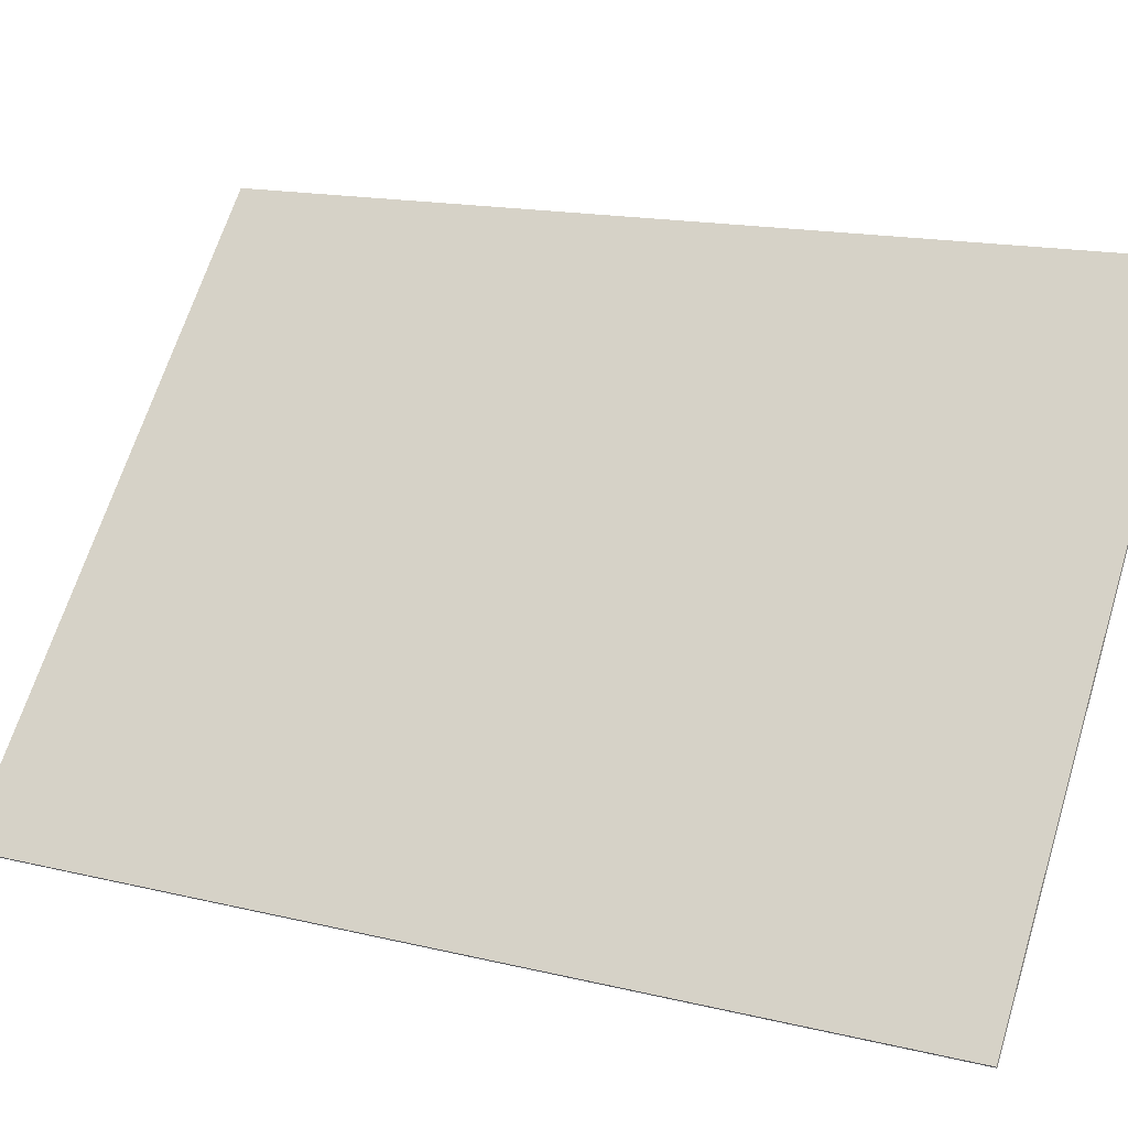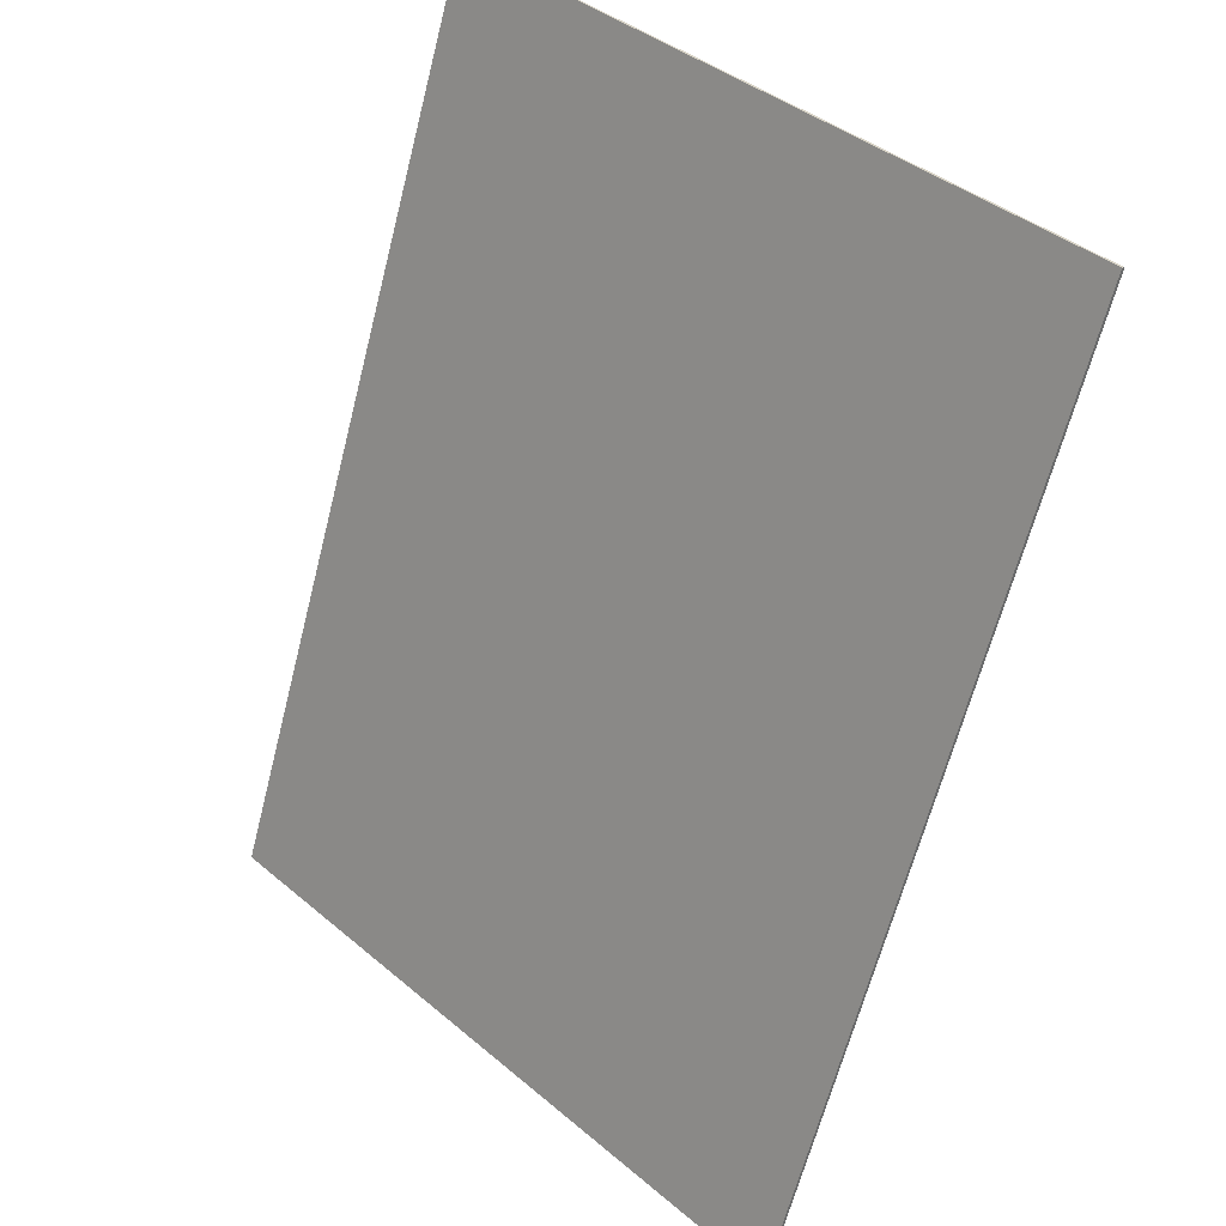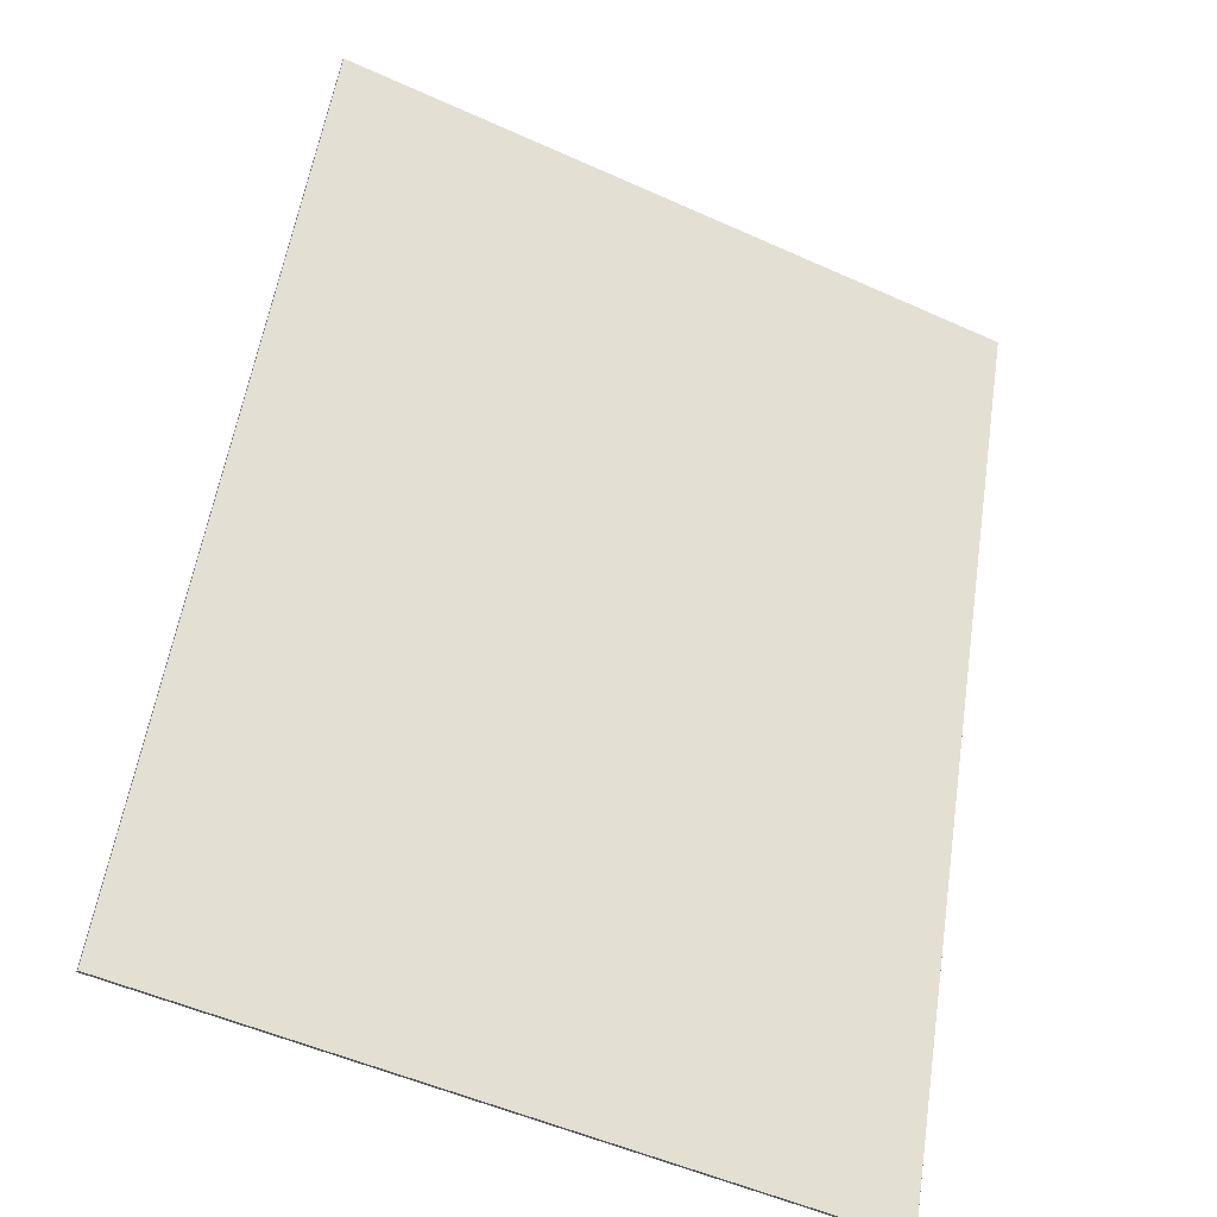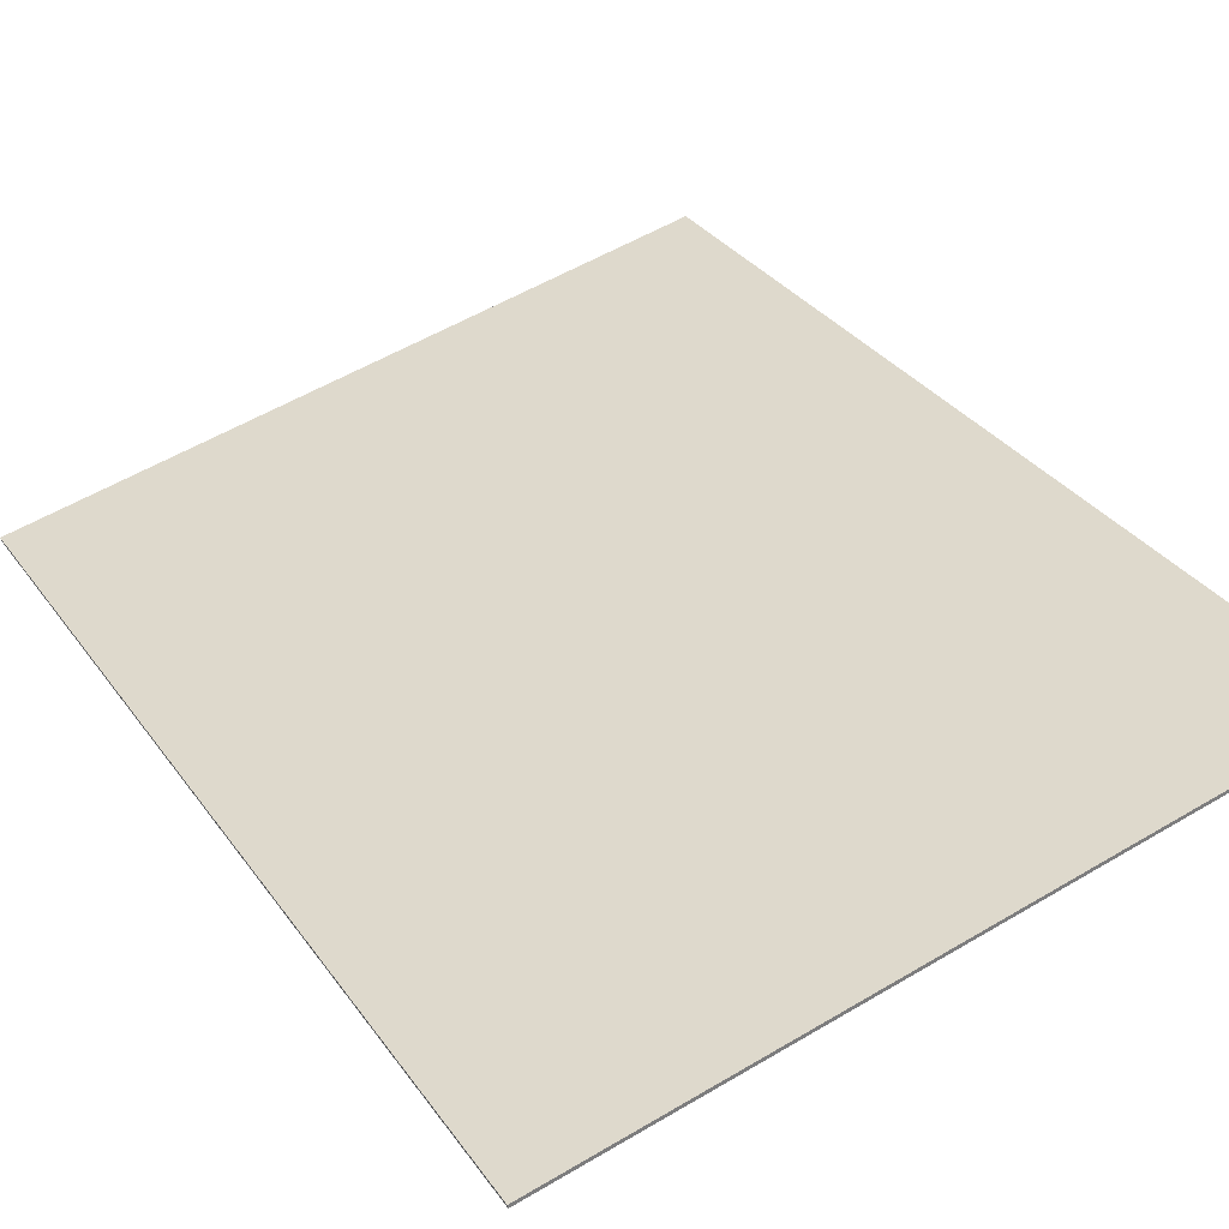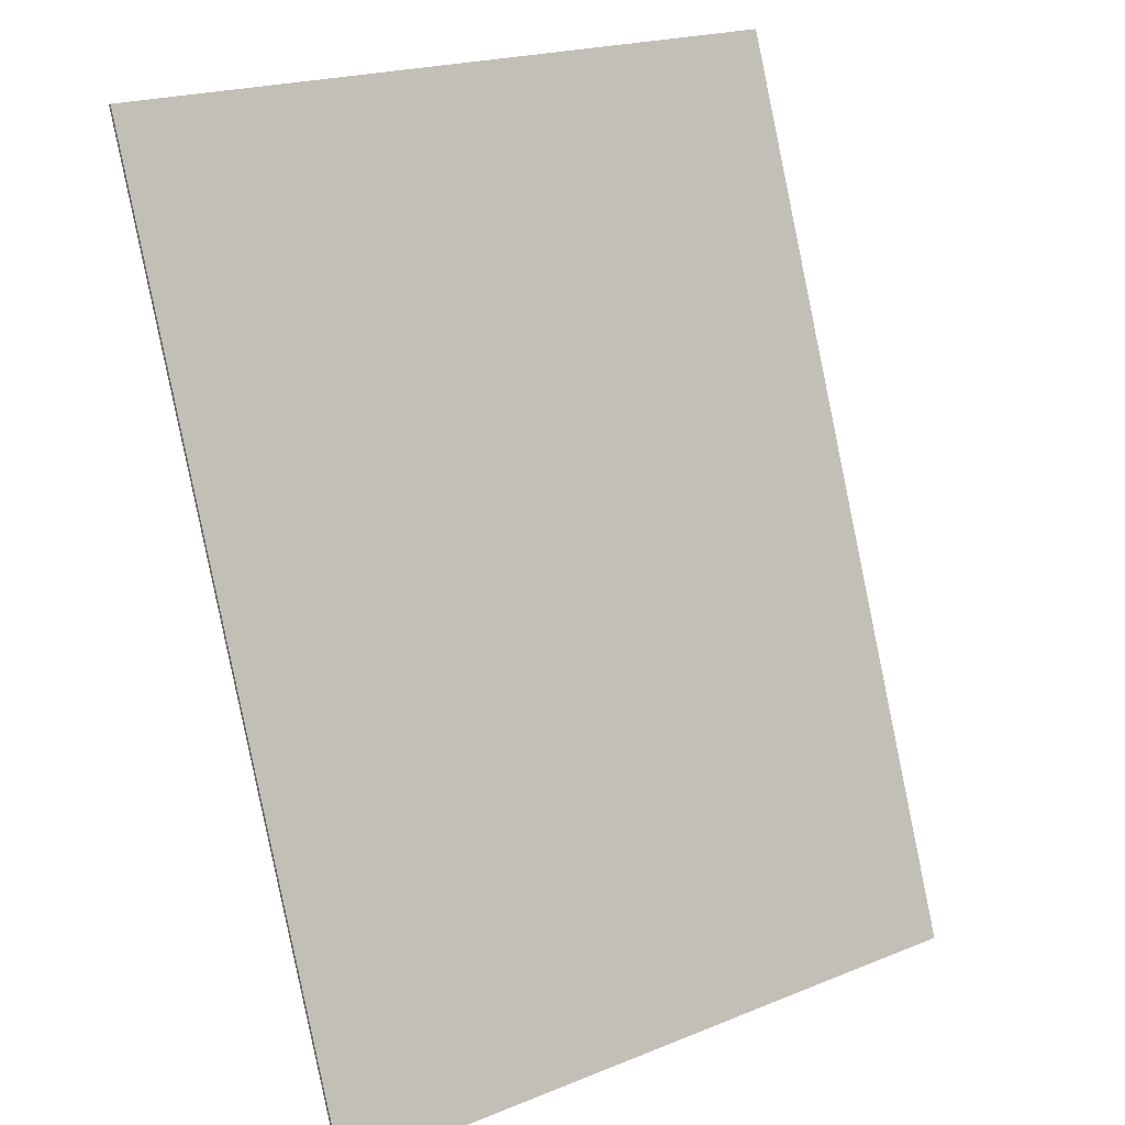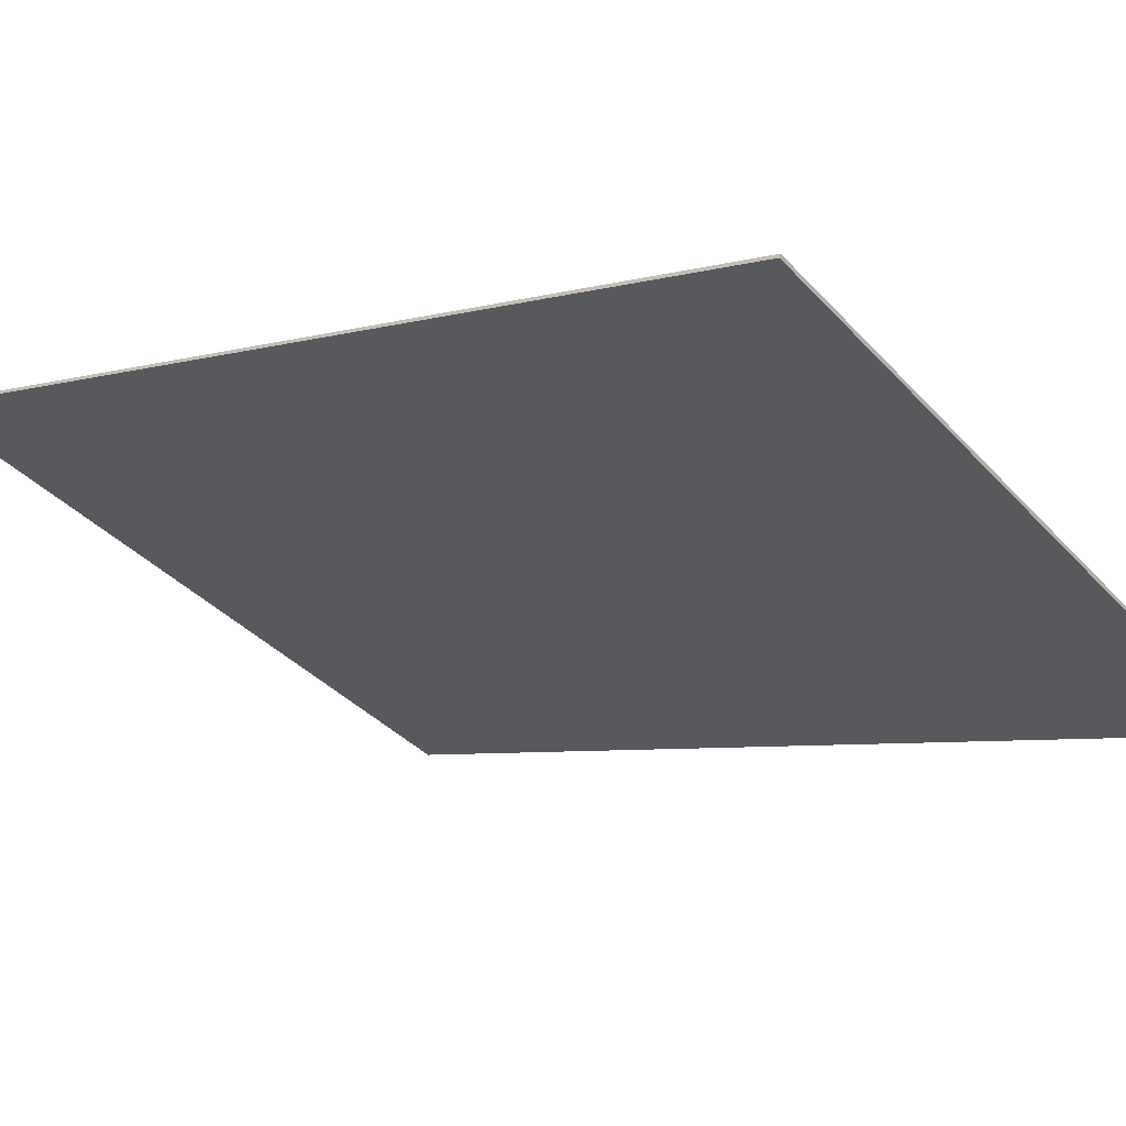
<metadata>
{"format":"obj","ext":"obj","renderer":"f3d","projection":"perspective","resolution":1024,"background":"white","views":[{"elev":66.9,"azim":107.4,"up":"+Y"},{"elev":40.5,"azim":-134.3,"up":"+Z"},{"elev":-52.0,"azim":-26.0,"up":"+Z"},{"elev":55.8,"azim":148.2,"up":"+Y"},{"elev":21.0,"azim":144.4,"up":"+Z"},{"elev":-37.2,"azim":-53.2,"up":"+Y"}]}
</metadata>
<code>
g Body48
v -25 63.1 28.53
v -25 63.19 28.56
v -25 53.53 54.84
v -25 53.44 54.81
v -46 53.53 54.84
v -46 53.44 54.81
v -46 63.1 28.53
v -46 63.19 28.56
f 2 3 1
f 1 3 4
f 3 5 4
f 4 5 6
f 4 6 1
f 1 6 7
f 7 6 8
f 8 6 5
f 1 7 2
f 2 7 8
f 3 2 5
f 5 2 8

</code>
